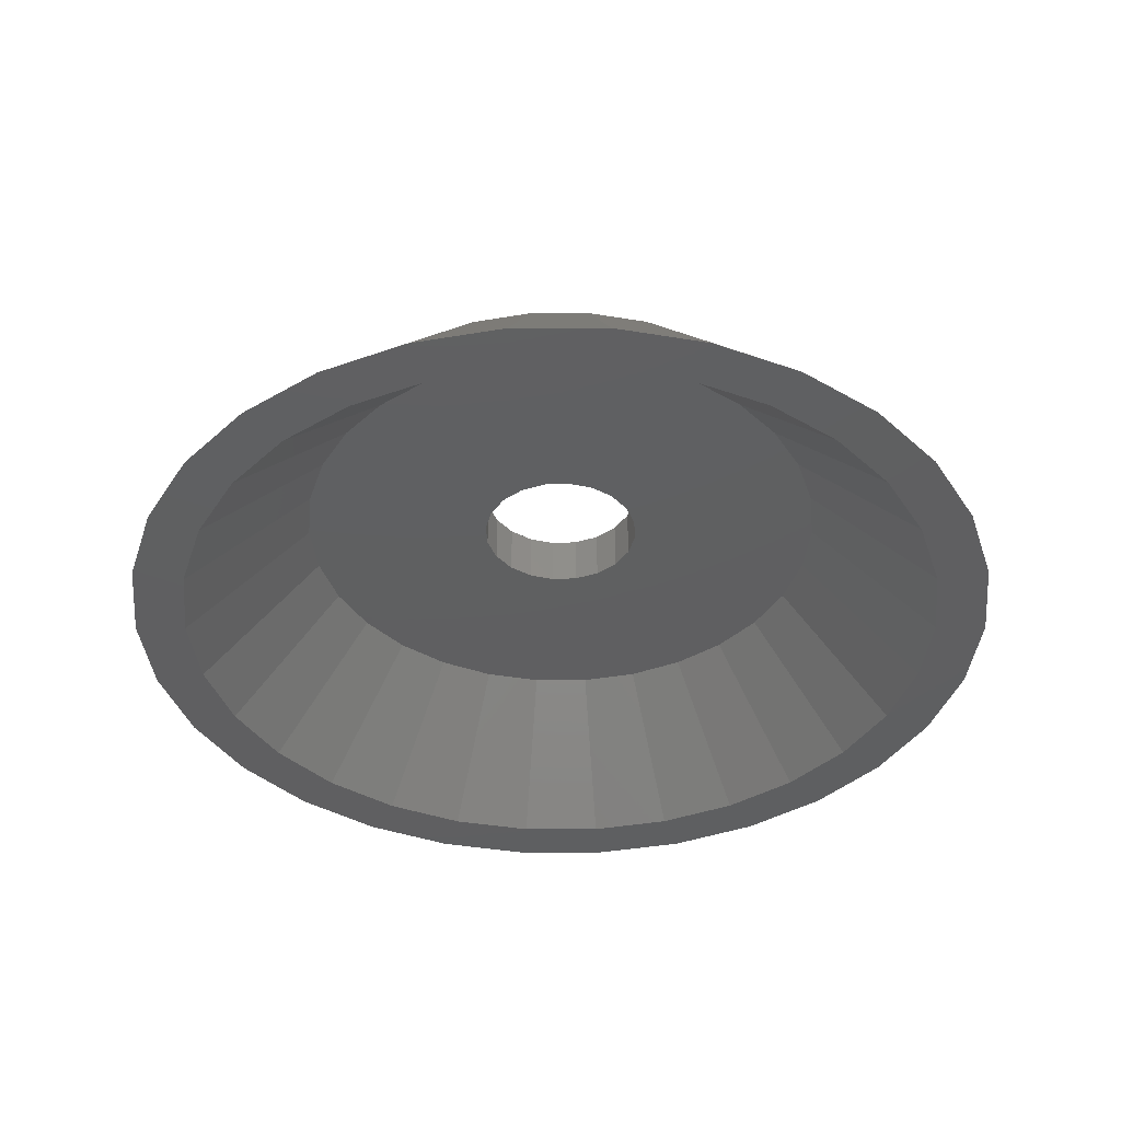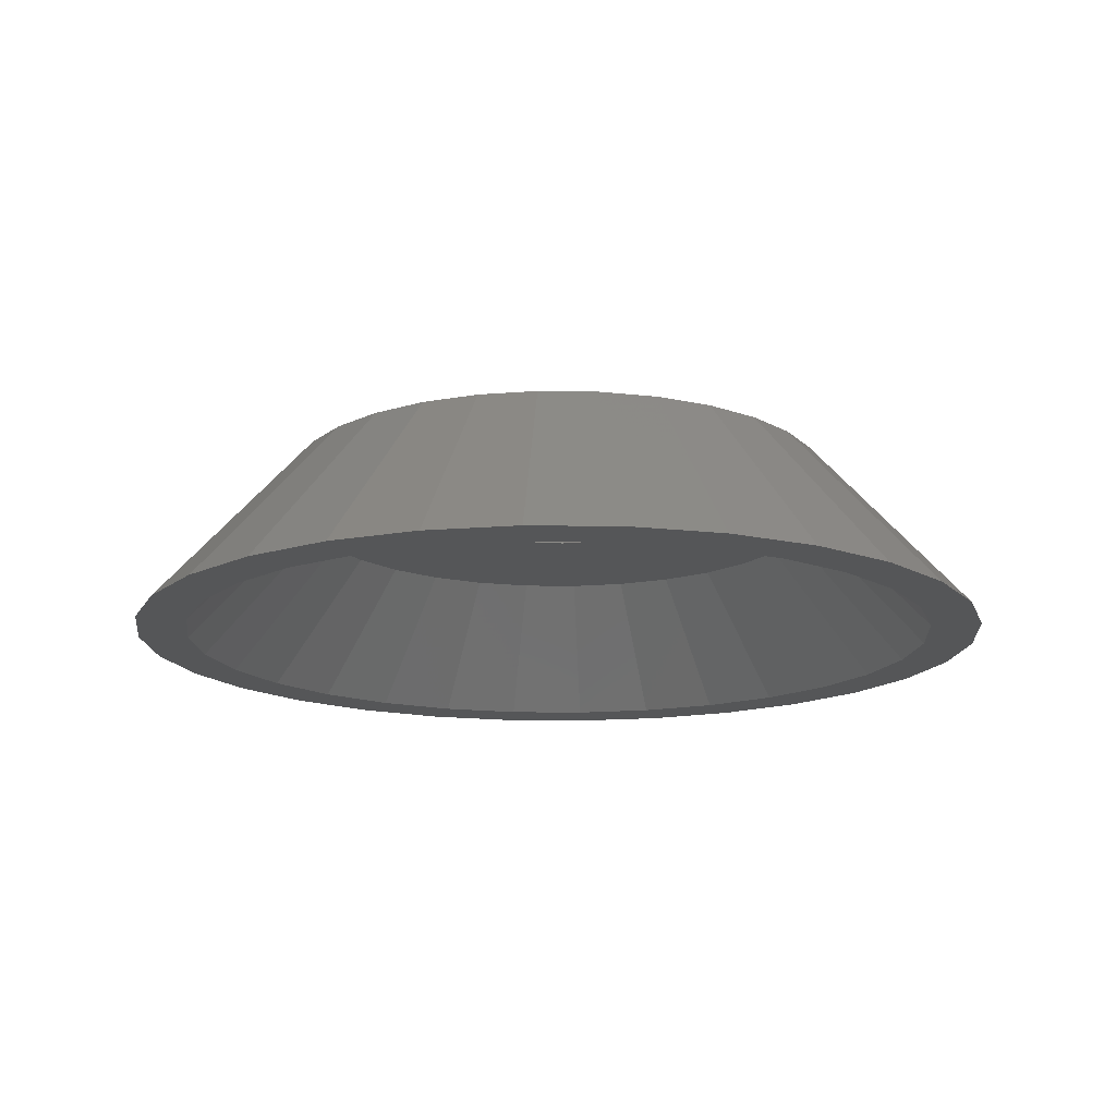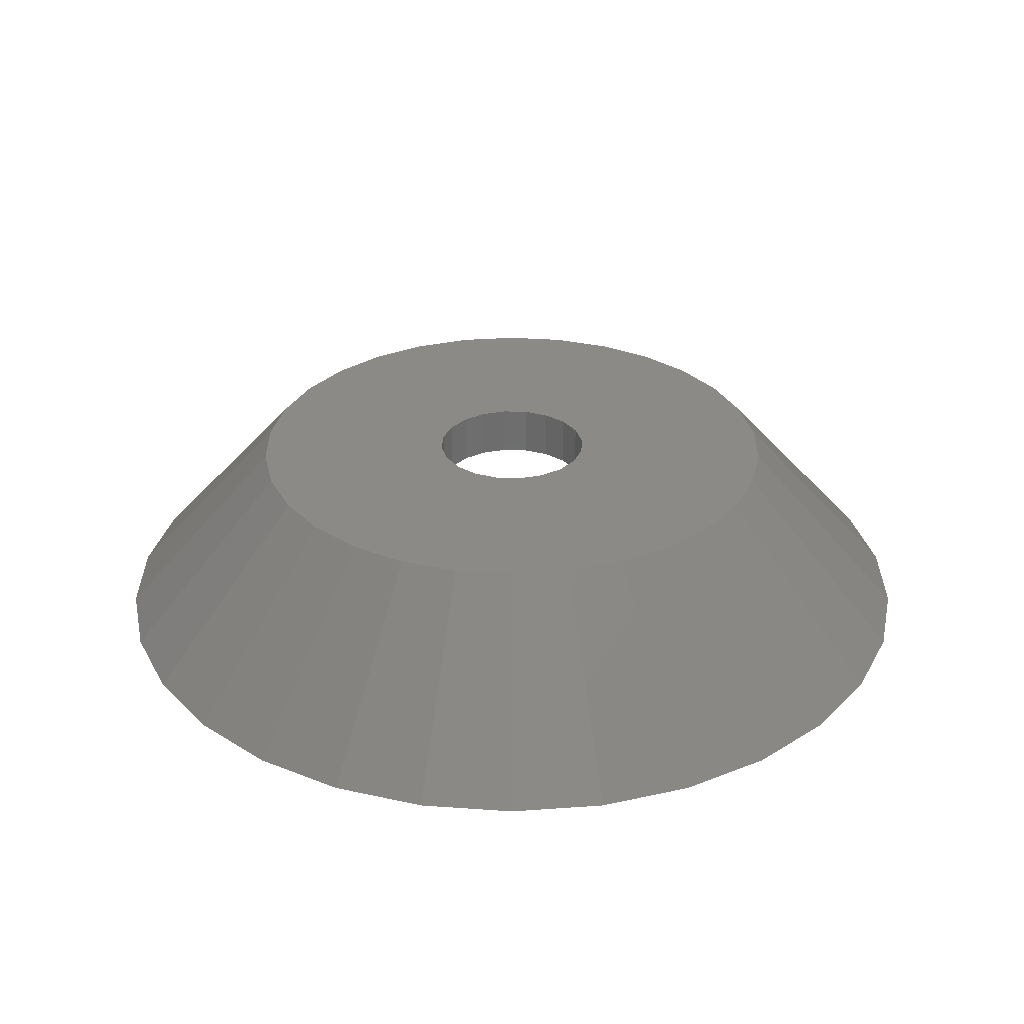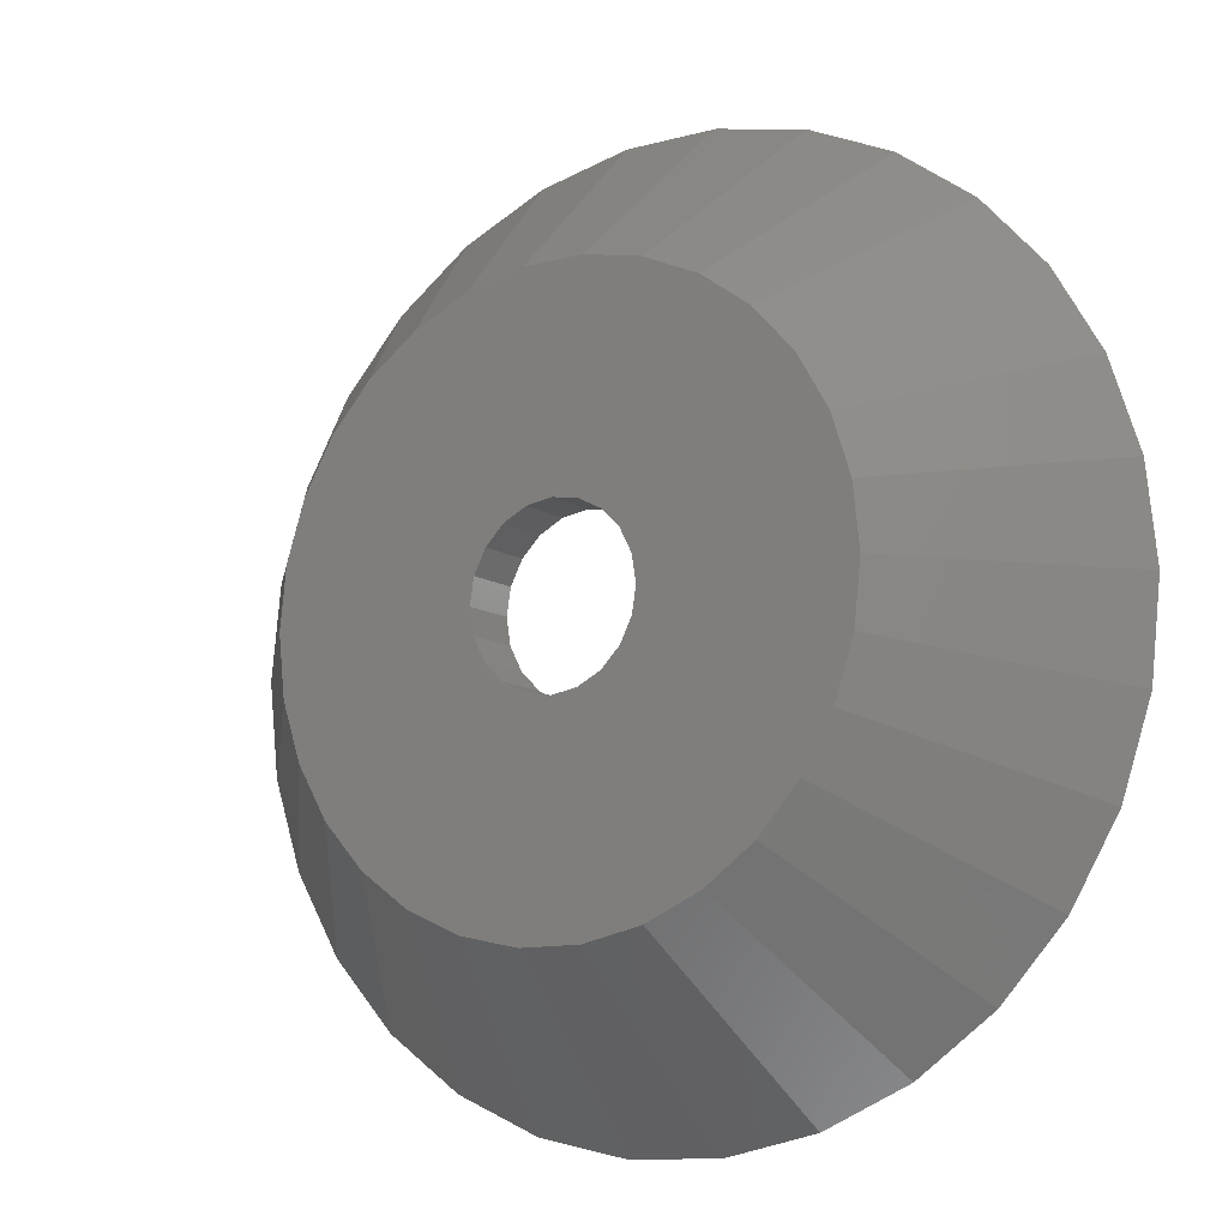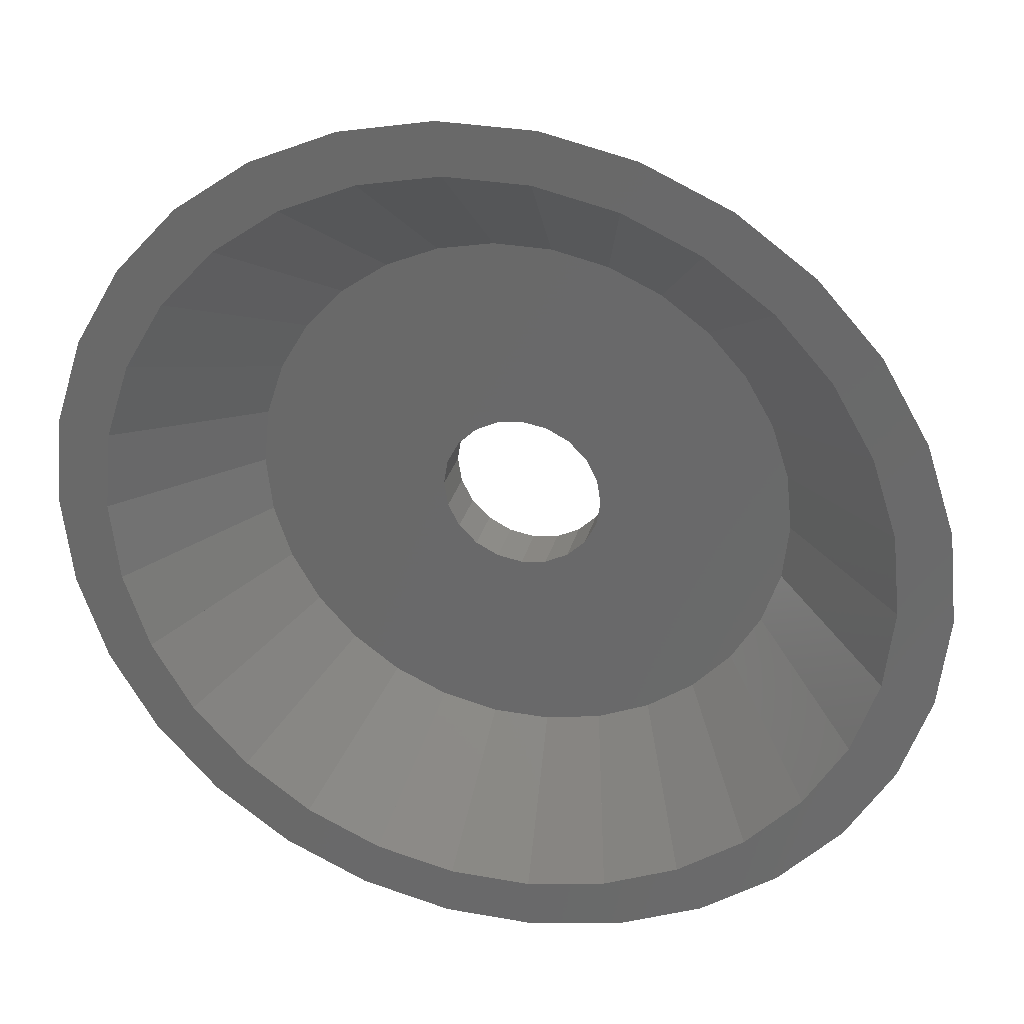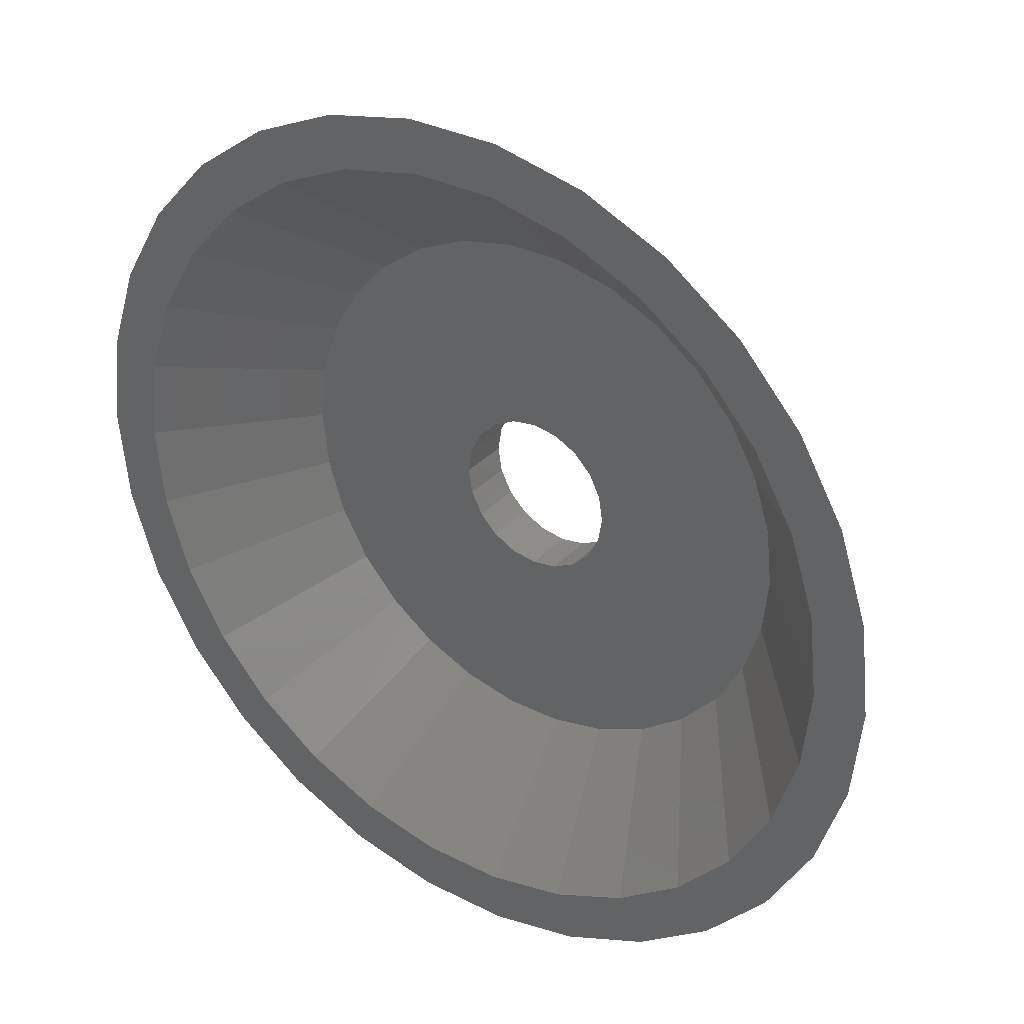
<metadata>
{"format":"stl","ext":"stl","renderer":"f3d","projection":"perspective","resolution":1024,"background":"white","views":[{"elev":-39.1,"azim":-131.9,"up":"+Z"},{"elev":-15.2,"azim":-14.0,"up":"+Z"},{"elev":30.3,"azim":174.0,"up":"+Z"},{"elev":-11.4,"azim":33.6,"up":"+Y"},{"elev":30.6,"azim":-165.4,"up":"+Y"},{"elev":32.9,"azim":-144.8,"up":"+Y"}]}
</metadata>
<code>
# stl→obj: 192 verts, 432 faces
v 33.5 7.121 0
v 21.75 0 14
v 34.25 0 0
v 33.5 -7.121 0
v 21.27 -4.522 14
v 31.29 -13.93 0
v -17.6 -12.78 14
v -27.71 -20.13 0
v -14.55 -16.16 14
v -6.721 -20.69 14
v -10.58 -32.57 0
v -2.273 -21.63 14
v 22.92 25.45 0
v 14.55 16.16 14
v 27.71 20.13 0
v -14.55 16.16 14
v -27.71 20.13 0
v -17.6 12.78 14
v -10.88 18.84 14
v -22.92 25.45 0
v -3.58 -34.06 0
v -19.87 -8.847 14
v -31.29 -13.93 0
v 14.55 -16.16 14
v 10.88 -18.84 14
v 22.92 -25.45 0
v 10.58 -32.57 0
v 2.273 -21.63 14
v 3.58 -34.06 0
v 10.88 18.84 14
v 6.25 0 14
v 21.27 4.522 14
v 5.944 1.931 14
v 19.87 8.847 14
v 5.056 3.674 14
v 17.6 12.78 14
v 5.944 -1.931 14
v 19.87 -8.847 14
v 3.674 5.056 14
v 5.056 -3.674 14
v 1.931 5.944 14
v 6.721 20.69 14
v 17.6 -12.78 14
v 2.273 21.63 14
v 0 6.25 14
v -2.273 21.63 14
v -1.931 5.944 14
v -6.721 20.69 14
v -3.674 5.056 14
v -5.056 3.674 14
v 3.674 -5.056 14
v 1.931 -5.944 14
v 6.721 -20.69 14
v 0 -6.25 14
v -1.931 -5.944 14
v -10.88 -18.84 14
v -3.674 -5.056 14
v -5.056 -3.674 14
v -5.944 -1.931 14
v -21.27 -4.522 14
v -6.25 0 14
v -19.87 8.847 14
v -5.944 1.931 14
v -21.27 4.522 14
v -21.75 0 14
v -31.29 13.93 0
v -33.5 7.121 0
v -17.12 29.66 0
v 17.12 29.66 0
v 10.58 32.57 0
v 27.71 -20.13 0
v -10.58 32.57 0
v -3.58 34.06 0
v -34.25 0 0
v 31.29 13.93 0
v -17.12 -29.66 0
v -22.92 -25.45 0
v -33.5 -7.121 0
v 17.12 -29.66 0
v 3.58 34.06 0
v 30.25 -0.000128 0
v 29.59 -6.289 0
v 30.25 0 0
v 30.25 0.000128 0
v 27.63 -12.3 0
v 24.47 -17.78 0
v 20.24 -22.48 0
v 15.12 -26.2 0
v 9.348 -28.77 0
v 3.162 -30.08 0
v -3.162 -30.08 0
v -9.348 -28.77 0
v -15.12 -26.2 0
v -20.24 -22.48 0
v -24.47 -17.78 0
v -27.63 -12.3 0
v -29.59 -6.289 0
v -30.25 -0.000128 0
v 29.59 6.289 0
v 27.63 12.3 0
v 24.47 17.78 0
v 20.24 22.48 0
v 15.12 26.2 0
v 9.348 28.77 0
v 3.162 30.08 0
v -3.162 30.08 0
v -9.348 28.77 0
v -15.12 26.2 0
v -20.24 22.48 0
v -24.47 17.78 0
v -27.63 12.3 0
v -29.59 6.289 0
v -30.25 0.000128 0
v -30.25 0 0
v -20.96 0 10
v -20.7 -2.562 10
v 19.15 8.527 10
v 17.86 10.76 10
v 16.96 -12.32 10
v 15.24 -14.24 10
v 14.03 -15.58 10
v 11.94 -17.09 10
v 20.96 0 10
v 20.7 2.562 10
v 20.51 4.359 10
v -11.94 17.09 10
v -10.48 18.16 10
v -17.86 -10.76 10
v -16.96 -12.32 10
v 11.94 17.09 10
v 10.48 18.16 10
v -20.51 -4.359 10
v 8.832 18.89 10
v -15.24 -14.24 10
v 19.15 -8.527 10
v 17.86 -10.76 10
v 19.95 6.077 10
v 14.03 15.58 10
v -19.95 6.077 10
v -20.51 4.359 10
v 16.96 12.32 10
v 15.24 14.24 10
v -19.95 -6.077 10
v -20.7 2.562 10
v -19.15 8.527 10
v 6.478 19.94 10
v 3.959 20.47 10
v 2.191 20.85 10
v 10.48 -18.16 10
v -8.832 18.89 10
v 19.95 -6.077 10
v 20.51 -4.359 10
v -6.478 19.94 10
v -16.96 12.32 10
v -15.24 14.24 10
v -14.03 -15.58 10
v 20.7 -2.562 10
v 6.478 -19.94 10
v 8.832 -18.89 10
v -3.959 20.47 10
v -2.191 20.85 10
v -8.832 -18.89 10
v -10.48 -18.16 10
v -17.86 10.76 10
v -14.03 15.58 10
v -19.15 -8.527 10
v -3.959 -20.47 10
v -2.191 -20.85 10
v 2.191 -20.85 10
v -6.478 -19.94 10
v 3.959 -20.47 10
v -11.94 -17.09 10
v 6.25 0 10
v 5.944 -1.931 10
v 5.944 1.931 10
v 5.056 -3.674 10
v 3.674 -5.056 10
v 5.056 3.674 10
v 3.674 5.056 10
v 1.931 -5.944 10
v 0 -6.25 10
v -1.931 -5.944 10
v -3.674 -5.056 10
v 1.931 5.944 10
v 0 6.25 10
v -1.931 5.944 10
v -3.674 5.056 10
v -5.056 3.674 10
v -5.944 1.931 10
v -6.25 0 10
v -5.056 -3.674 10
v -5.944 -1.931 10
f 1 2 3
f 4 5 6
f 7 8 9
f 10 11 12
f 13 14 15
f 16 17 18
f 19 20 16
f 12 11 21
f 22 23 8
f 20 17 16
f 24 25 26
f 27 28 29
f 2 5 4
f 13 30 14
f 31 2 32
f 33 32 34
f 2 31 5
f 35 34 36
f 37 5 31
f 35 36 14
f 5 37 38
f 39 14 30
f 40 38 37
f 41 30 42
f 38 40 43
f 43 40 24
f 32 33 31
f 34 35 33
f 14 39 35
f 41 42 44
f 30 41 39
f 44 45 41
f 46 45 44
f 45 46 47
f 48 47 46
f 19 47 48
f 47 19 49
f 49 16 50
f 16 49 19
f 51 24 40
f 24 51 25
f 52 25 51
f 25 52 53
f 53 52 28
f 54 28 52
f 12 54 55
f 54 12 28
f 56 55 57
f 9 57 58
f 22 58 59
f 55 10 12
f 60 59 61
f 18 50 16
f 62 50 18
f 55 56 10
f 50 62 63
f 57 9 56
f 64 63 62
f 58 7 9
f 63 64 61
f 58 22 7
f 65 61 64
f 59 60 22
f 61 65 60
f 66 67 64
f 68 20 19
f 69 70 30
f 3 2 4
f 43 24 71
f 70 42 30
f 72 68 19
f 60 23 22
f 73 72 46
f 67 74 65
f 64 67 65
f 75 34 32
f 17 66 62
f 56 76 11
f 9 8 77
f 15 34 75
f 65 78 60
f 15 36 34
f 75 32 1
f 60 78 23
f 65 74 78
f 56 77 76
f 69 30 13
f 9 77 56
f 26 25 79
f 18 17 62
f 6 38 71
f 72 19 48
f 62 66 64
f 1 32 2
f 25 53 27
f 25 27 79
f 38 43 71
f 10 56 11
f 5 38 6
f 15 14 36
f 80 46 44
f 46 80 73
f 70 44 42
f 80 44 70
f 22 8 7
f 46 72 48
f 71 24 26
f 53 28 27
f 81 3 4
f 82 4 6
f 3 81 83
f 3 84 1
f 84 3 83
f 4 82 81
f 85 6 71
f 6 85 82
f 6 85 85
f 6 85 85
f 71 86 85
f 71 86 86
f 26 86 71
f 26 87 86
f 26 87 87
f 79 87 26
f 79 88 87
f 27 88 79
f 27 89 88
f 27 89 89
f 27 89 89
f 29 89 27
f 29 90 89
f 29 91 90
f 21 91 29
f 21 92 91
f 11 92 21
f 92 11 92
f 92 11 92
f 11 93 92
f 76 93 11
f 76 94 93
f 77 94 76
f 94 77 94
f 77 95 94
f 8 95 77
f 95 8 95
f 95 8 96
f 23 96 8
f 96 23 96
f 96 23 96
f 97 78 98
f 78 97 23
f 96 23 97
f 99 1 84
f 1 99 75
f 100 75 99
f 100 75 100
f 100 75 100
f 75 100 15
f 101 15 100
f 101 15 101
f 101 13 15
f 102 13 101
f 102 13 102
f 102 69 13
f 103 69 102
f 103 70 69
f 104 70 103
f 104 70 104
f 104 70 104
f 104 80 70
f 105 80 104
f 106 80 105
f 106 73 80
f 107 73 106
f 72 107 107
f 72 107 107
f 107 72 73
f 108 72 107
f 108 68 72
f 109 68 108
f 20 109 109
f 109 20 68
f 110 20 109
f 17 110 110
f 17 110 111
f 66 111 111
f 110 17 20
f 66 111 111
f 66 111 112
f 111 66 17
f 67 112 113
f 74 113 114
f 74 98 78
f 98 74 114
f 112 67 66
f 113 74 67
f 21 28 12
f 28 21 29
f 115 98 114
f 98 115 116
f 117 100 100
f 100 117 118
f 86 119 86
f 119 86 120
f 87 121 87
f 121 87 122
f 123 84 83
f 84 123 124
f 99 124 125
f 124 99 84
f 126 108 127
f 108 126 109
f 95 128 129
f 128 95 96
f 130 103 102
f 103 130 131
f 97 116 132
f 116 97 98
f 133 103 131
f 103 133 104
f 95 129 134
f 129 95 95
f 85 135 85
f 135 85 136
f 87 120 86
f 120 87 121
f 100 117 100
f 117 100 137
f 138 102 102
f 102 138 130
f 139 112 111
f 112 139 140
f 141 101 101
f 101 141 142
f 143 97 132
f 97 143 96
f 144 112 140
f 112 144 113
f 86 136 85
f 136 86 119
f 145 111 111
f 111 145 139
f 104 146 147
f 146 104 104
f 105 147 148
f 147 105 104
f 118 101 100
f 101 118 141
f 99 137 100
f 137 99 125
f 88 122 87
f 122 88 149
f 146 104 133
f 104 146 104
f 108 150 127
f 150 108 107
f 82 151 152
f 151 82 85
f 107 153 150
f 153 107 107
f 154 110 155
f 110 154 110
f 94 134 156
f 134 94 95
f 82 157 81
f 157 82 152
f 81 123 83
f 123 81 157
f 158 89 89
f 89 158 159
f 142 102 101
f 102 142 138
f 106 160 107
f 160 106 161
f 93 162 92
f 162 93 163
f 164 110 154
f 110 164 111
f 165 109 126
f 109 165 109
f 166 96 143
f 96 166 96
f 96 166 128
f 166 96 96
f 91 167 168
f 167 91 92
f 90 168 169
f 168 90 91
f 115 113 144
f 113 115 114
f 106 148 161
f 148 106 105
f 159 88 89
f 88 159 149
f 92 170 167
f 170 92 92
f 90 171 89
f 171 90 169
f 85 135 151
f 135 85 85
f 89 158 89
f 158 89 171
f 155 109 165
f 109 155 110
f 107 153 107
f 153 107 160
f 145 111 164
f 111 145 111
f 93 172 163
f 172 93 94
f 94 156 172
f 156 94 94
f 92 170 92
f 170 92 162
f 173 123 157
f 174 157 152
f 123 173 124
f 174 152 151
f 175 124 173
f 174 151 135
f 124 175 125
f 174 135 136
f 125 175 137
f 176 136 119
f 137 175 117
f 176 119 120
f 117 175 118
f 177 120 121
f 178 118 175
f 177 121 122
f 118 178 141
f 177 122 149
f 141 178 142
f 177 149 159
f 179 142 178
f 180 159 158
f 142 179 138
f 138 179 130
f 157 174 173
f 136 176 174
f 180 158 171
f 120 177 176
f 181 171 169
f 159 180 177
f 171 181 180
f 168 181 169
f 167 181 168
f 181 167 182
f 170 182 167
f 162 182 170
f 182 162 183
f 163 183 162
f 172 183 163
f 130 179 131
f 131 179 133
f 184 133 179
f 133 184 146
f 146 184 147
f 185 147 184
f 147 185 148
f 160 185 186
f 185 161 148
f 150 186 187
f 185 160 161
f 155 187 188
f 164 188 189
f 144 189 190
f 186 153 160
f 134 183 156
f 183 134 191
f 186 150 153
f 156 183 172
f 129 191 134
f 187 126 127
f 187 127 150
f 128 191 129
f 191 128 192
f 187 155 165
f 187 165 126
f 166 192 128
f 143 192 166
f 188 164 154
f 188 154 155
f 132 192 143
f 116 192 132
f 189 139 145
f 189 145 164
f 192 116 190
f 115 190 116
f 189 144 140
f 189 140 139
f 190 115 144
f 182 57 55
f 57 182 183
f 57 191 58
f 191 57 183
f 58 192 59
f 192 58 191
f 59 190 61
f 190 59 192
f 61 189 63
f 189 61 190
f 63 188 50
f 188 63 189
f 50 187 49
f 187 50 188
f 187 47 49
f 47 187 186
f 186 45 47
f 45 186 185
f 185 41 45
f 41 185 184
f 184 39 41
f 39 184 179
f 178 39 179
f 39 178 35
f 175 35 178
f 35 175 33
f 173 33 175
f 33 173 31
f 174 31 173
f 31 174 37
f 176 37 174
f 37 176 40
f 177 40 176
f 40 177 51
f 177 52 51
f 52 177 180
f 180 54 52
f 54 180 181
f 181 55 54
f 55 181 182

</code>
